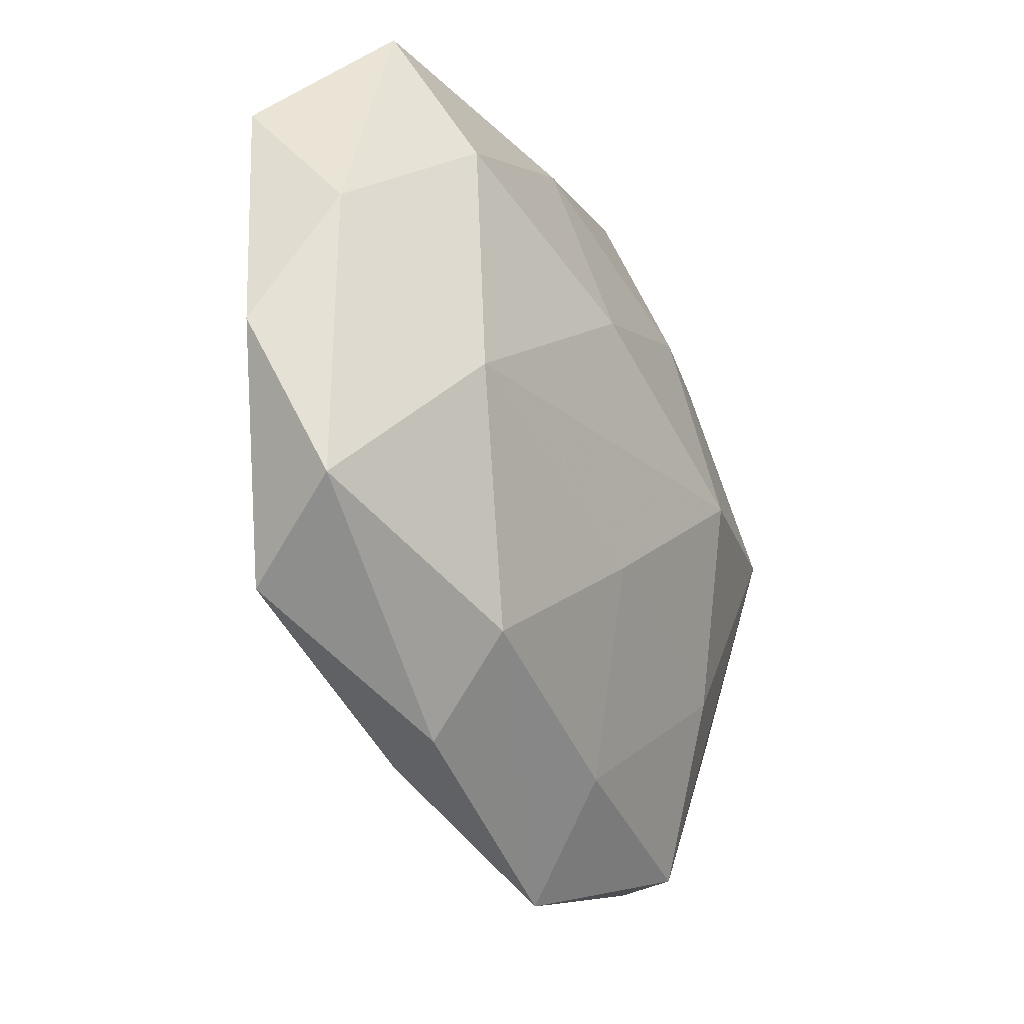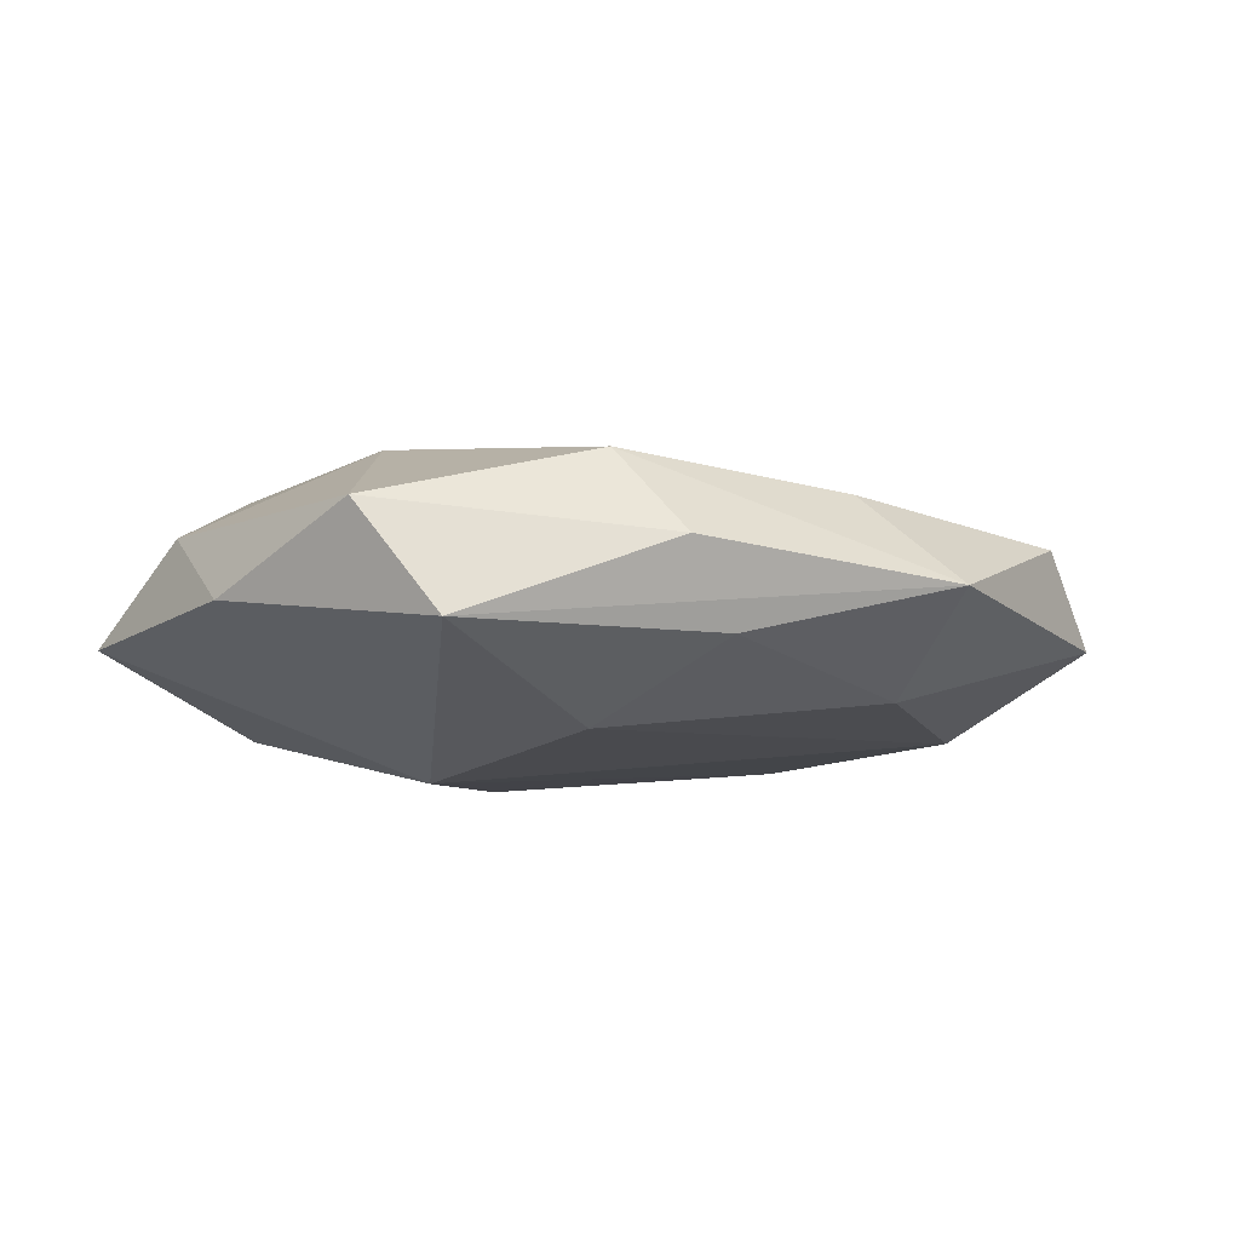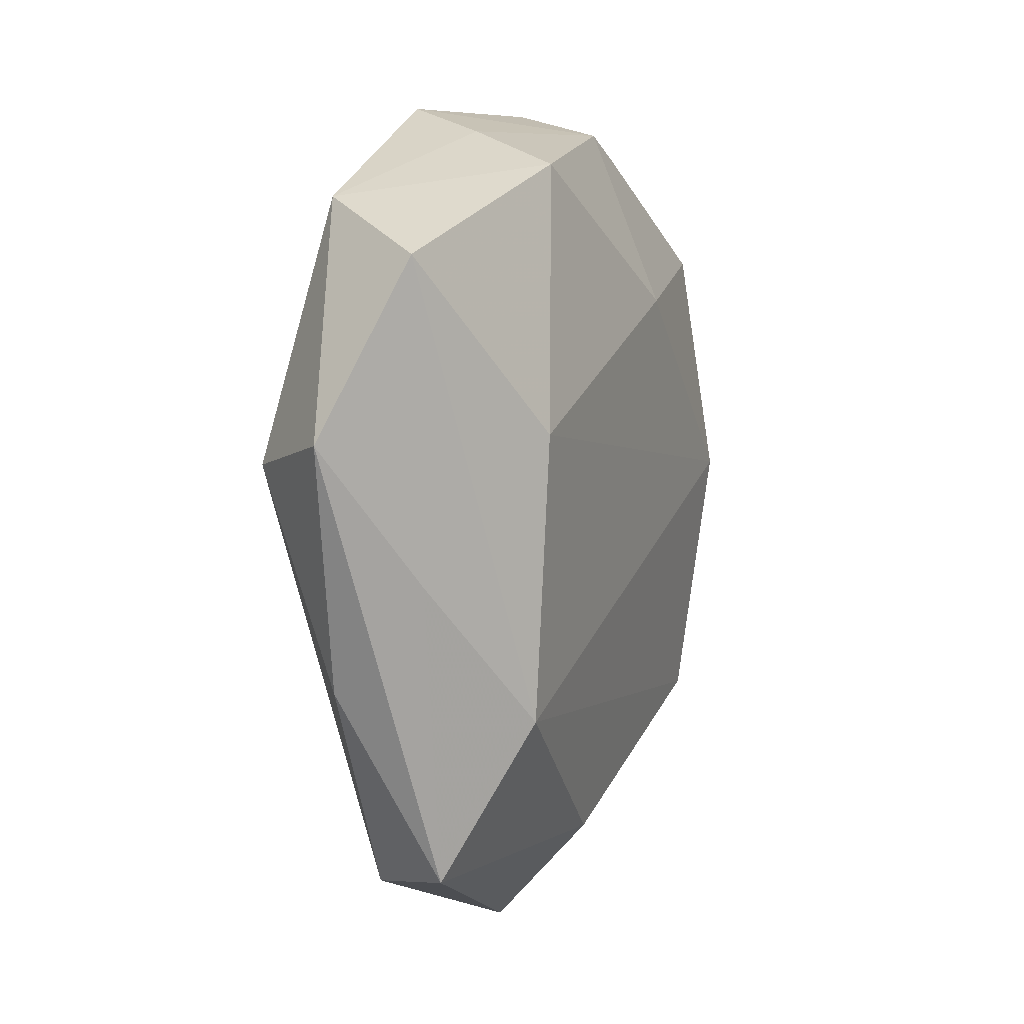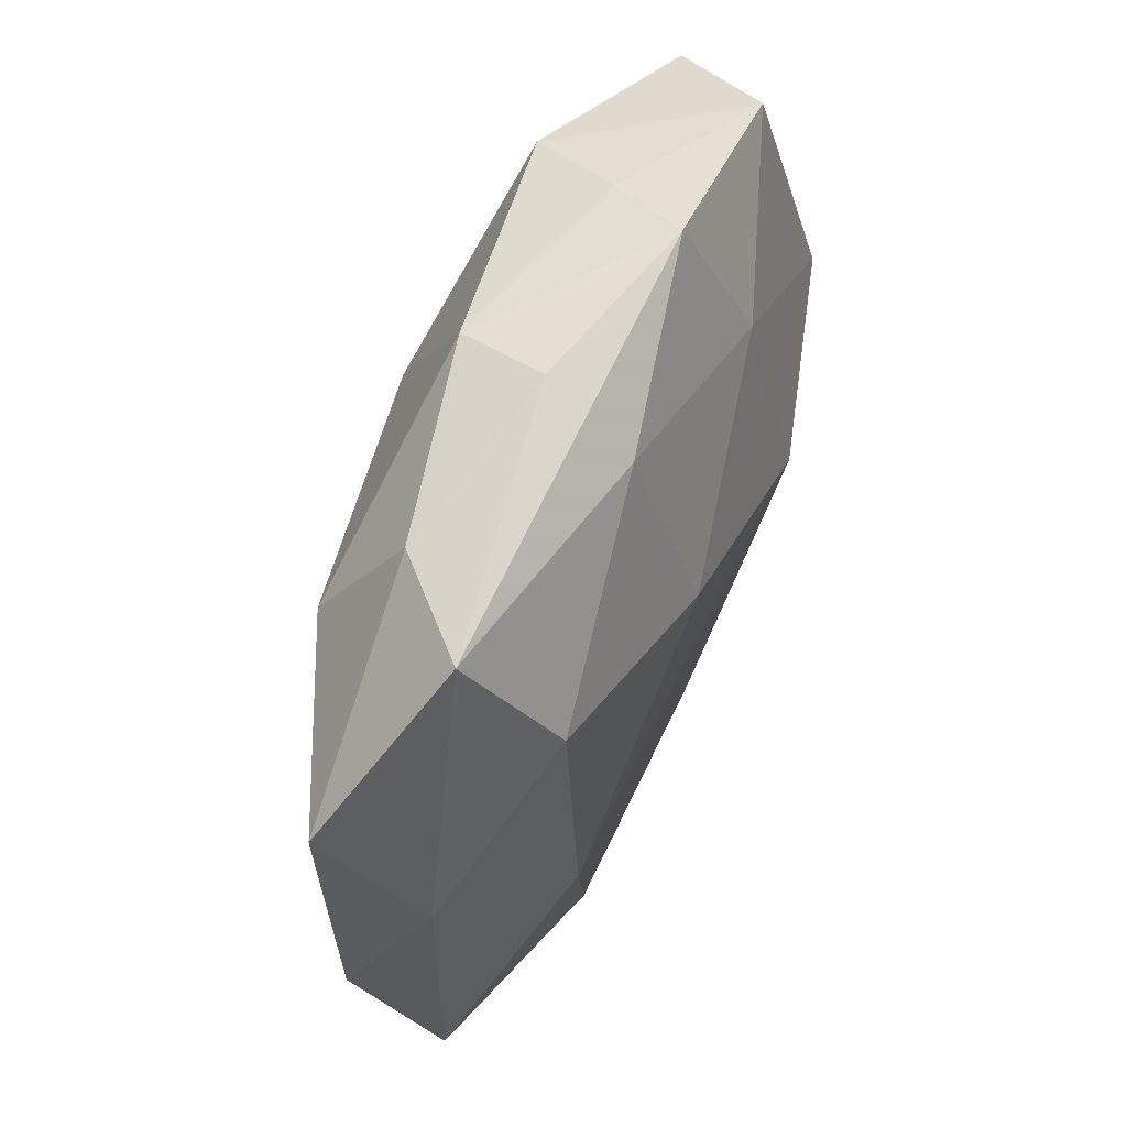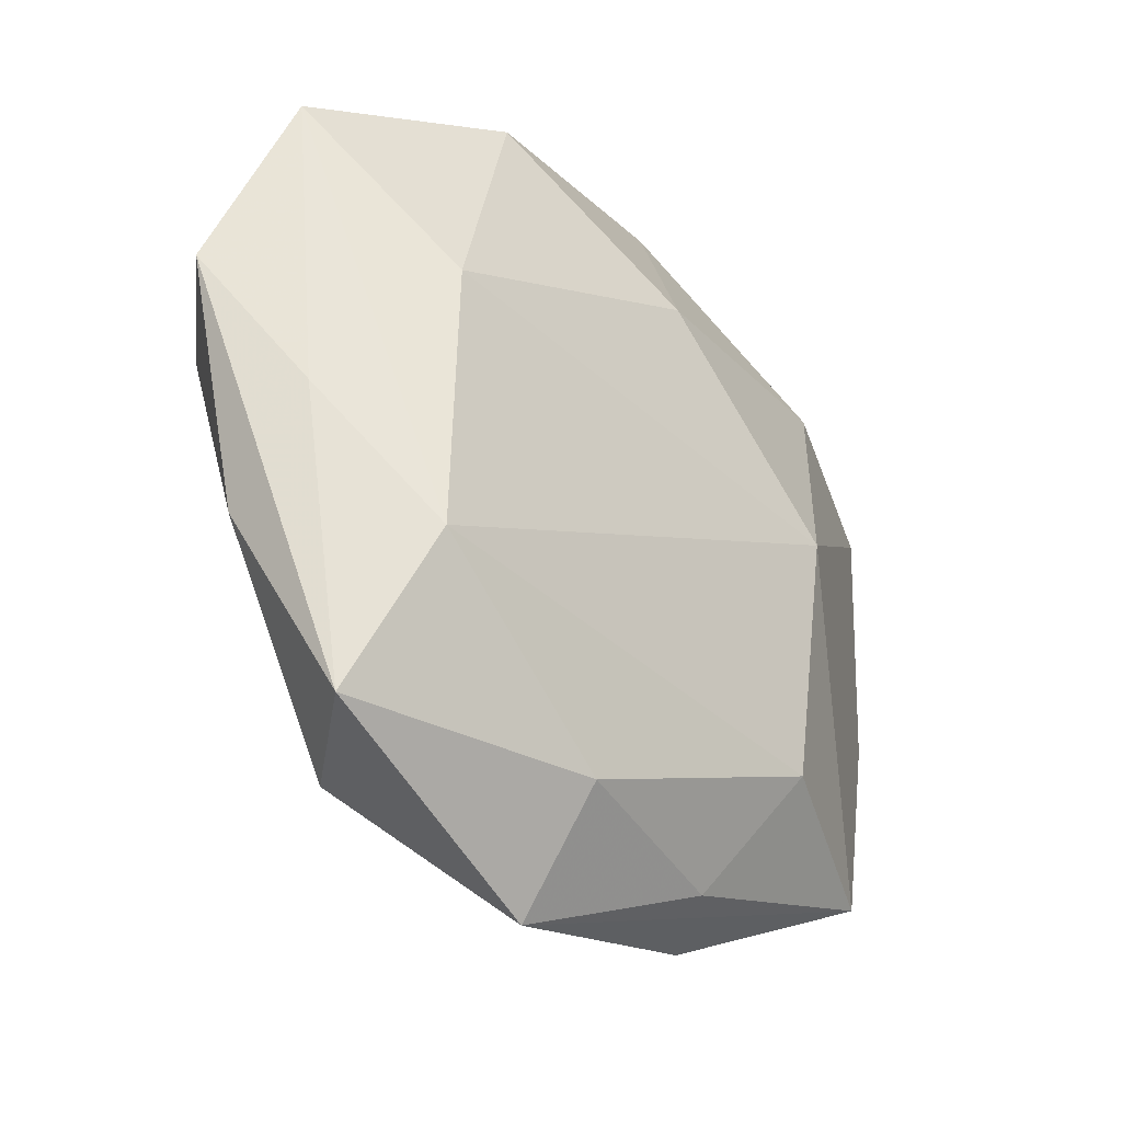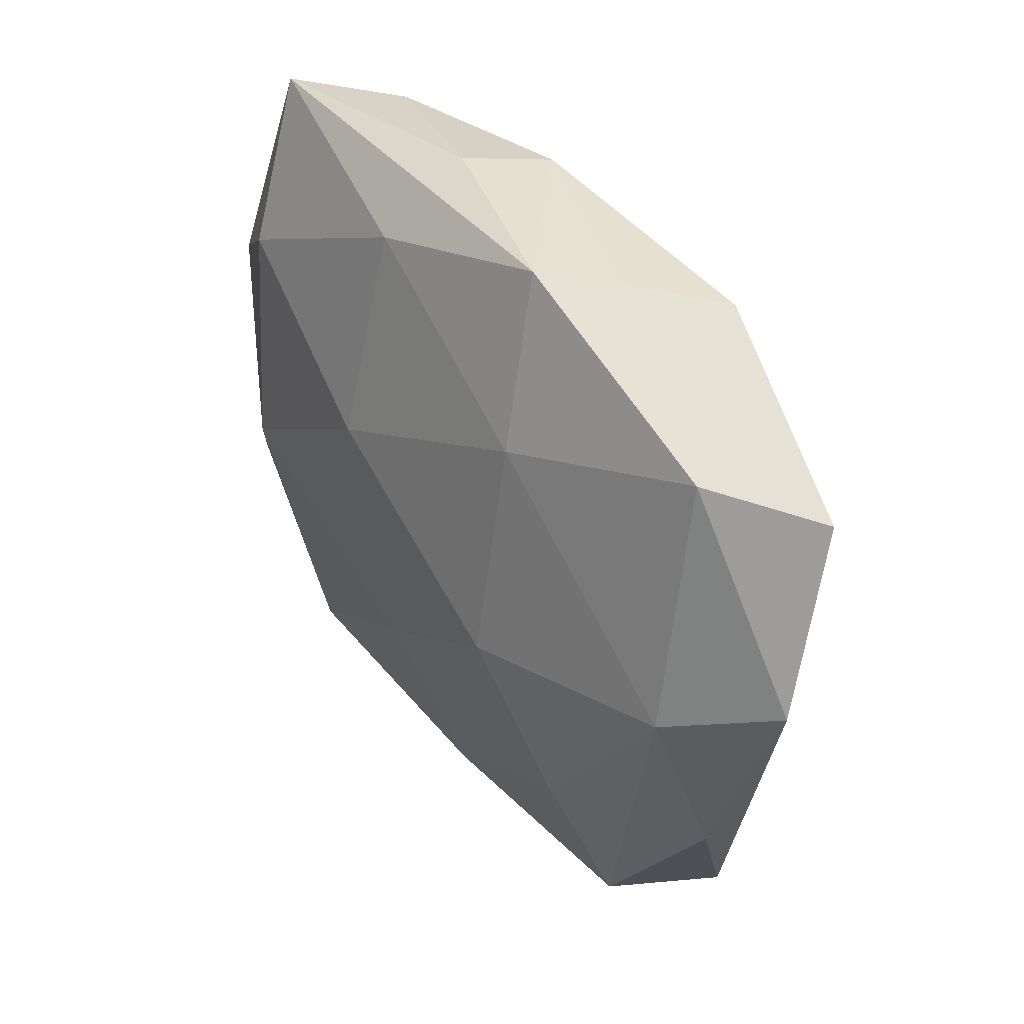
<metadata>
{"format":"obj","ext":"obj","renderer":"f3d","projection":"perspective","resolution":1024,"background":"white","views":[{"elev":-29.1,"azim":-60.8,"up":"+Y"},{"elev":-7.3,"azim":-38.0,"up":"+Z"},{"elev":5.7,"azim":108.8,"up":"+Y"},{"elev":60.0,"azim":-67.8,"up":"+Y"},{"elev":-35.3,"azim":131.3,"up":"+Y"},{"elev":43.0,"azim":53.7,"up":"+Y"}]}
</metadata>
<code>
v -0.04999 0.02326 -0.004493
v -0.003748 0.04144 -0.008635
v -0.04235 -0.03191 -0.005728
v 0.03343 0.008142 -0.0152
v -0.02334 -0.03288 0.0125
v 0.04404 -0.007189 -0.004994
v -0.02136 0.001367 -0.01887
v 0.003085 -0.03949 0.009642
v 0.01382 0.0438 0.007151
v -0.04799 -0.02424 0.006236
v 0.04434 -0.0188 0.004935
v -0.02866 0.02632 -0.01321
v 0.001501 0.0219 -0.01797
v 0.05305 0.007857 0.003215
v 0.03731 -0.03994 -0.004263
v -0.05167 -0.005353 -0.002171
v 0.02908 -0.04251 0.005998
v -0.008194 0.03674 0.01093
v 0.02 0.0008843 0.01919
v 0.02578 -0.02213 0.01309
v 0.03272 -0.02273 -0.01343
v -0.006744 0.04406 0.001377
v 0.0182 0.02578 0.01385
v 0.04813 0.02692 -0.005397
v -0.001916 -0.01659 0.01619
v 0.02379 0.03681 -0.01215
v 0.007464 -0.05125 -0.0006387
v -0.01439 -0.0412 -0.006157
v -0.02153 -0.02704 -0.01481
v -0.006713 0.01357 0.01798
v -0.03162 0.02369 0.01362
v -0.0211 -0.04258 0.002887
v -0.03222 -0.005505 0.01526
v -0.02621 0.03948 -0.004392
v -0.0478 0.01001 0.00631
v -0.03628 0.04031 0.004987
v 0.01851 0.04082 -0.001727
v 0.008596 -0.03944 -0.01144
v 0.04022 0.03302 0.006454
v 0.04382 0.005042 0.01315
f 30 33 19
f 36 9 22
f 22 9 2
f 7 3 16
f 16 1 7
f 7 1 12
f 36 1 35
f 1 16 35
f 27 3 28
f 28 38 27
f 7 21 29
f 21 38 29
f 29 3 7
f 29 28 3
f 38 28 29
f 4 21 7
f 2 9 37
f 37 26 2
f 9 39 37
f 37 39 26
f 21 6 15
f 15 11 17
f 15 6 14
f 14 11 15
f 15 17 27
f 27 38 15
f 15 38 21
f 18 9 36
f 33 30 31
f 36 35 31
f 31 35 33
f 31 18 36
f 30 18 31
f 14 39 40
f 40 11 14
f 19 20 40
f 17 11 40
f 40 20 17
f 23 39 9
f 23 30 19
f 19 40 23
f 23 40 39
f 9 18 23
f 23 18 30
f 2 26 13
f 13 12 2
f 7 12 13
f 13 4 7
f 26 4 13
f 2 12 34
f 36 22 34
f 34 22 2
f 34 1 36
f 34 12 1
f 33 35 10
f 10 35 16
f 10 5 33
f 10 16 3
f 32 3 27
f 27 5 32
f 32 10 3
f 5 10 32
f 19 33 25
f 33 5 25
f 25 20 19
f 24 6 21
f 21 4 24
f 14 6 24
f 24 4 26
f 24 39 14
f 26 39 24
f 17 20 8
f 27 17 8
f 8 5 27
f 8 25 5
f 20 25 8

</code>
